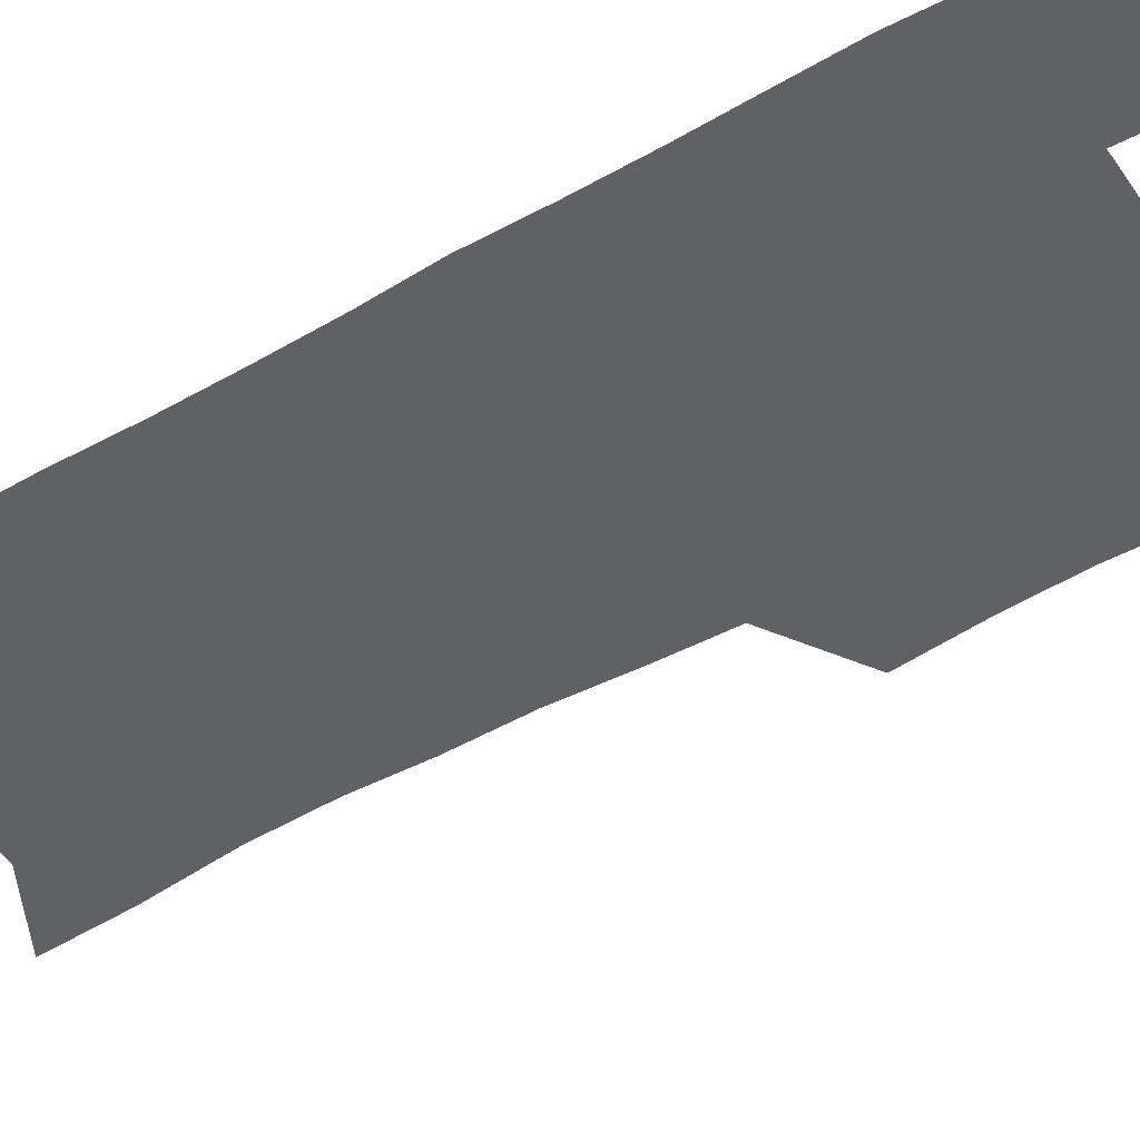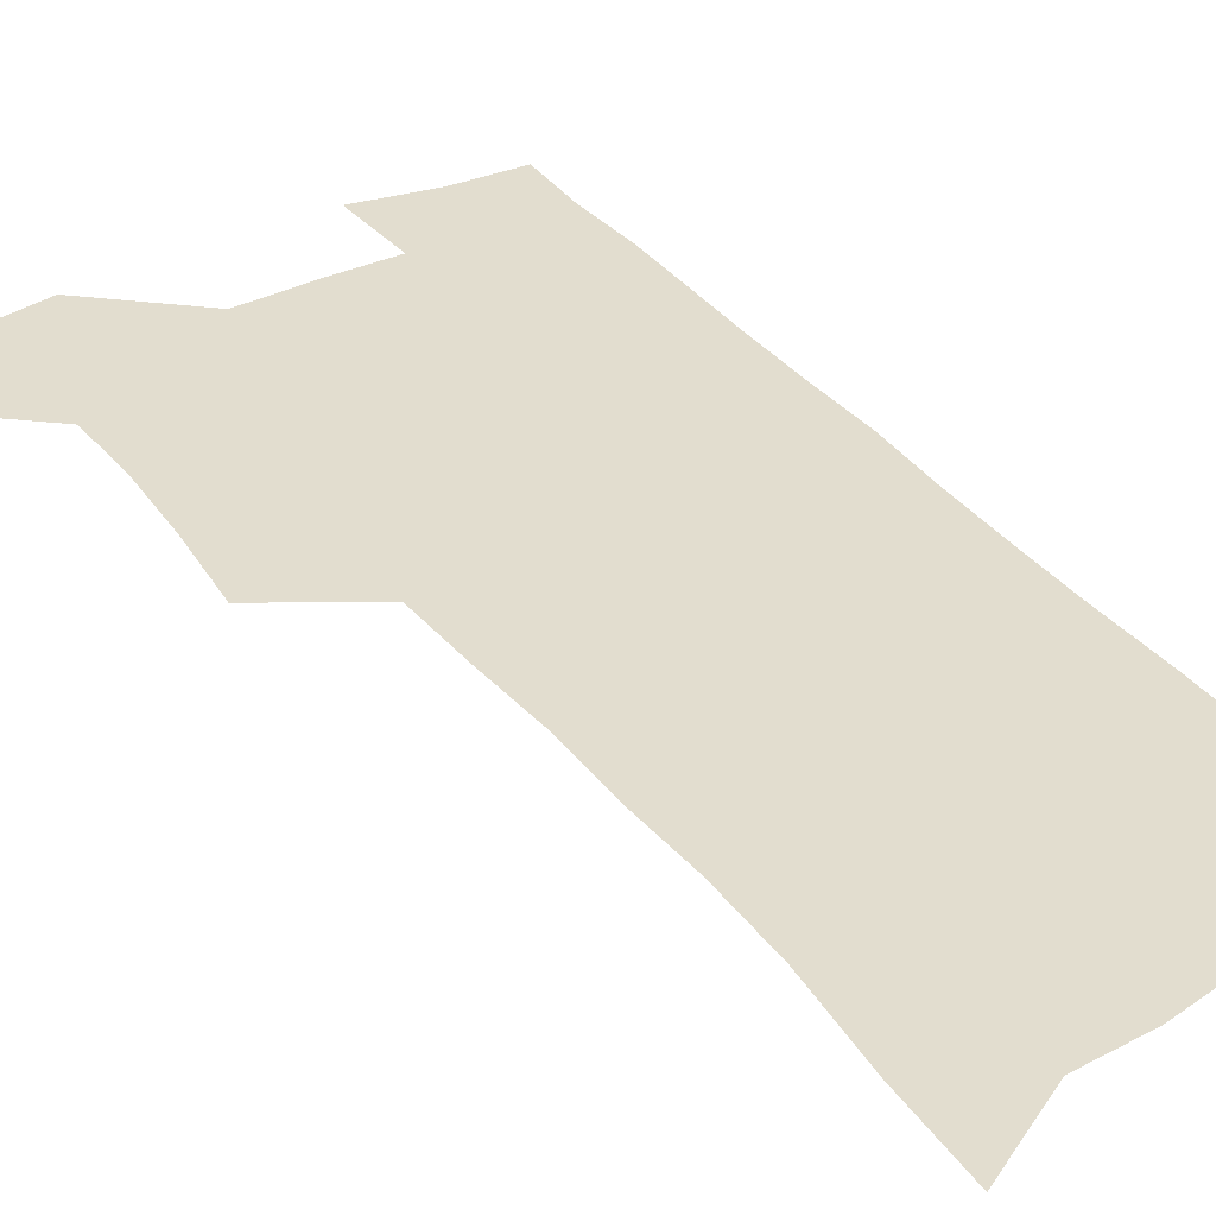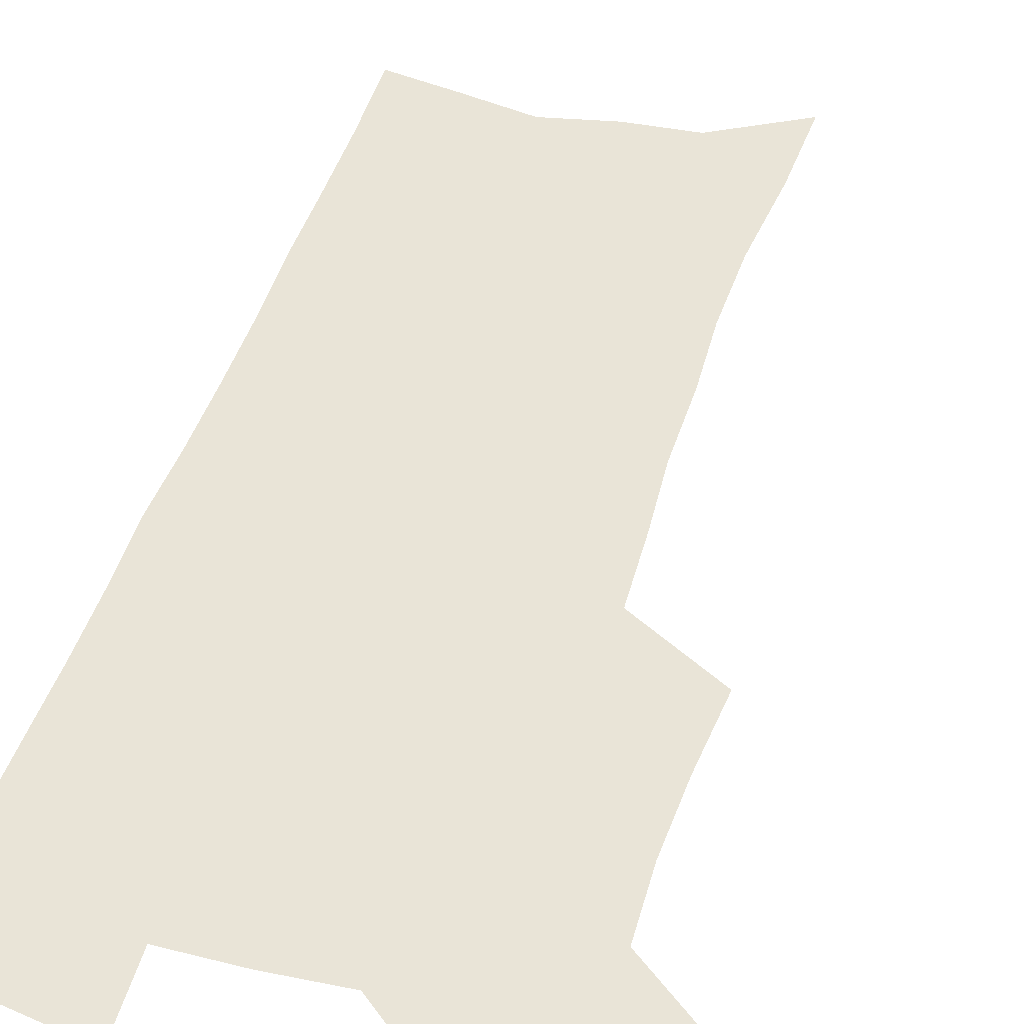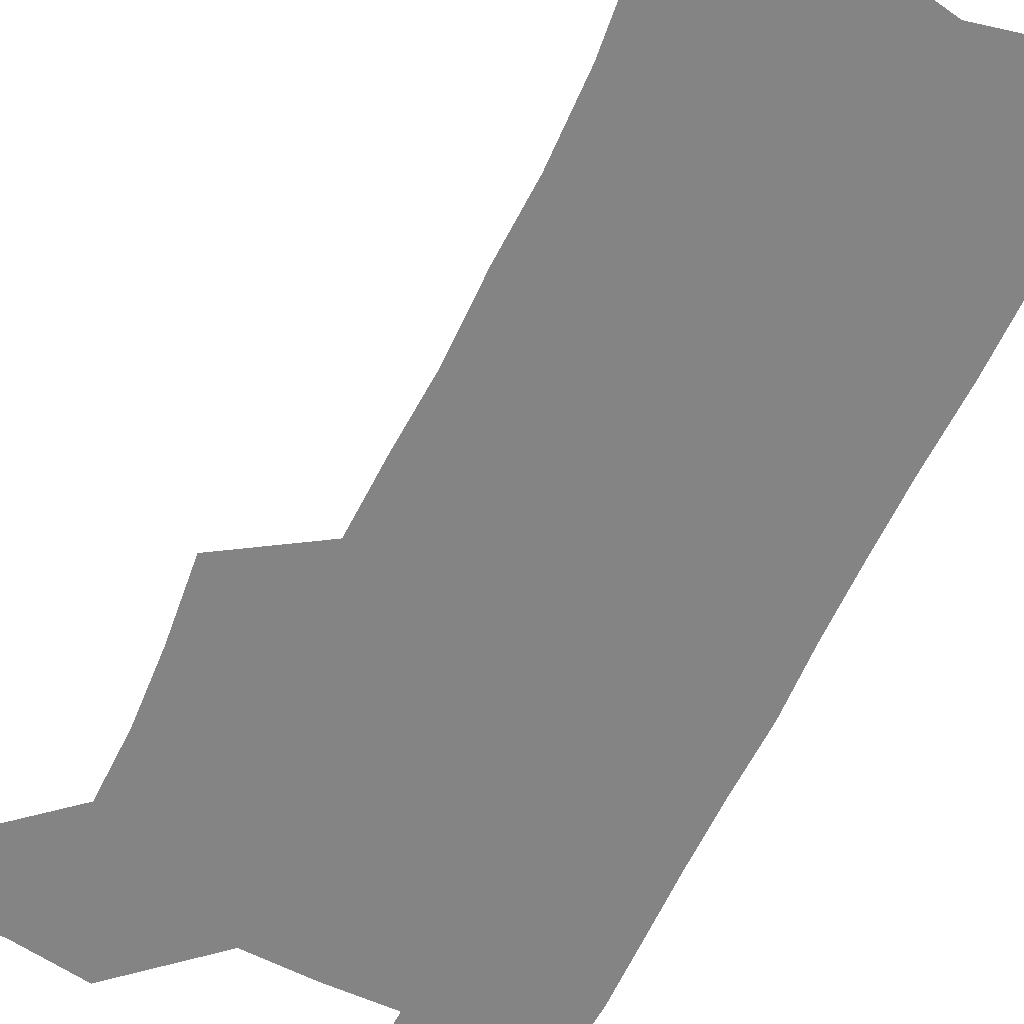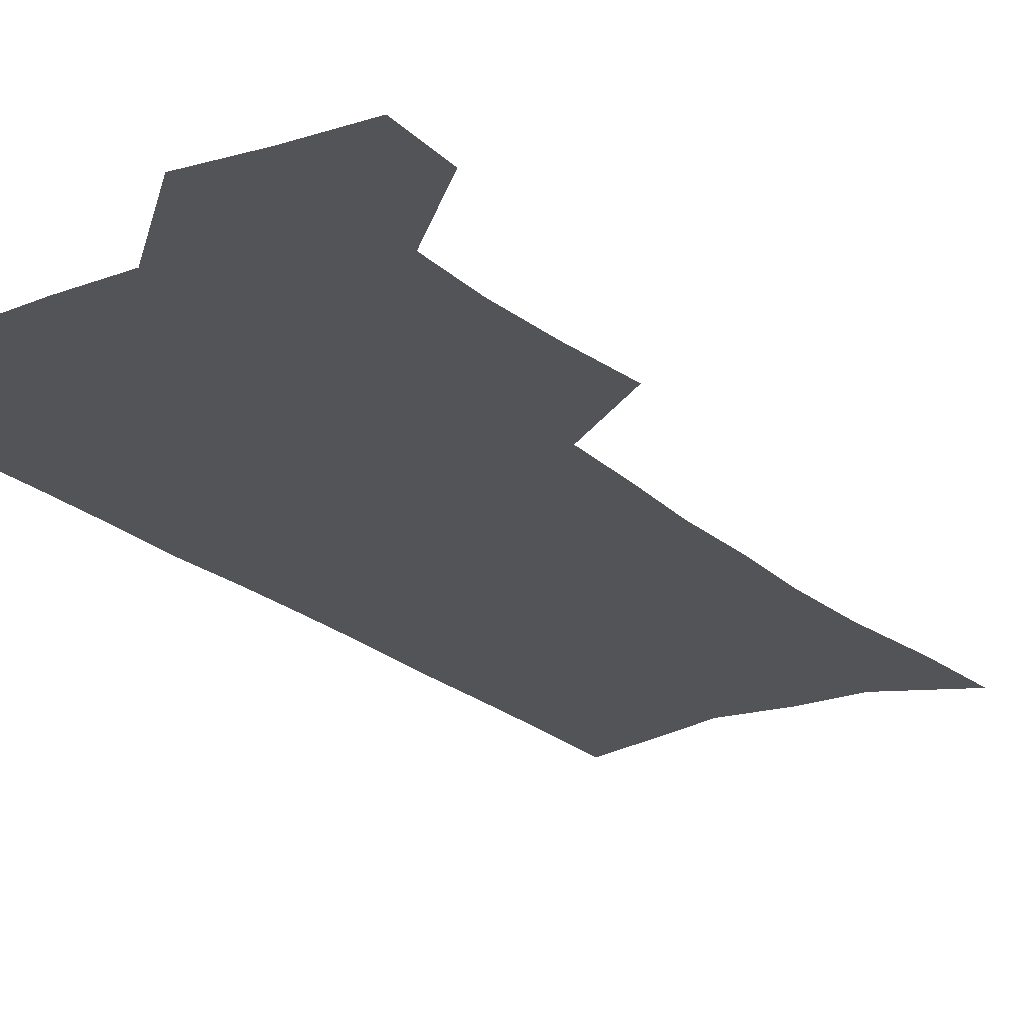
<metadata>
{"format":"obj","ext":"obj","renderer":"f3d","projection":"perspective","resolution":1024,"background":"white","views":[{"elev":-47.6,"azim":122.1,"up":"+Z"},{"elev":35.0,"azim":-32.8,"up":"+Z"},{"elev":43.5,"azim":-164.5,"up":"+Z"},{"elev":-61.5,"azim":-25.7,"up":"+Z"},{"elev":-23.2,"azim":-145.7,"up":"+Z"}]}
</metadata>
<code>
v 482.4 534.1 0
v 481.6 562.6 0
v 508.7 413.1 0
v 512.3 446.3 0
v 514.2 477.3 0
v 513.9 506.4 0
v 515.3 535.2 0
v 510.7 565.7 0
v 538.8 150.9 0
v 541.1 188.8 0
v 545.6 228.7 0
v 547 263.2 0
v 546.1 294.3 0
v 546.7 328.4 0
v 545.2 359.2 0
v 544.5 390.5 0
v 545.7 422.3 0
v 545.9 451.8 0
v 546.5 480.6 0
v 548.3 508.9 0
v 544.9 537.5 0
v 539.1 570.2 0
v 573.2 169.5 0
v 575.8 208.2 0
v 576.7 242.5 0
v 576.6 274.1 0
v 575.2 303.8 0
v 576 337.3 0
v 576.2 368.6 0
v 576.2 398.4 0
v 575.7 426.7 0
v 576.4 455.6 0
v 576 482.8 0
v 576 510 0
v 575 537.7 0
v 600.3 170.6 0
v 603.2 216.3 0
v 603.4 248.5 0
v 603 278.7 0
v 603.3 311.6 0
v 603.2 342 0
v 603.2 372 0
v 603.1 400.6 0
v 603.3 429.2 0
v 603.6 456.9 0
v 603.9 484 0
v 603.7 510.5 0
v 603 538.6 0
v 628.2 175.6 0
v 628.7 215.4 0
v 629 248.2 0
v 628.9 281.2 0
v 629.1 310.8 0
v 629 342.8 0
v 629.2 372.1 0
v 629.4 400.6 0
v 629.8 428.8 0
v 630.2 456.6 0
v 630.5 483.7 0
v 630.9 510.6 0
v 631.2 538 0
v 630.2 571.9 0
v 656 169.3 0
v 654.8 211.5 0
v 656 242.3 0
v 655.1 277.3 0
v 655.1 309 0
v 655.4 339.6 0
v 655.6 369.5 0
v 656 398.6 0
v 656.7 426.9 0
v 657.3 455 0
v 657.7 482.7 0
v 657.7 510.1 0
v 659.1 536.5 0
v 660.6 565.4 0
v 684.4 163.4 0
v 683.9 200.8 0
v 684.1 234.3 0
v 684.7 266.8 0
v 684.2 299.9 0
v 684.6 331.3 0
v 685.4 361.7 0
v 687 391 0
v 686.5 421.7 0
v 686.8 451.1 0
v 687.6 479.6 0
v 688.3 507.8 0
v 687.1 536.2 0
v 688.4 563.6 0
f 6 7 1
f 1 7 2
f 7 8 2
f 16 17 3
f 3 17 4
f 17 18 4
f 4 18 5
f 18 19 5
f 5 19 6
f 19 20 6
f 6 20 7
f 20 21 7
f 7 21 8
f 21 22 8
f 9 23 10
f 23 24 10
f 10 24 11
f 24 25 11
f 11 25 12
f 25 26 12
f 12 26 13
f 26 27 13
f 13 27 14
f 27 28 14
f 14 28 15
f 28 29 15
f 15 29 16
f 29 30 16
f 16 30 17
f 30 31 17
f 17 31 18
f 31 32 18
f 18 32 19
f 32 33 19
f 19 33 20
f 33 34 20
f 20 34 21
f 34 35 21
f 21 35 22
f 23 36 24
f 36 37 24
f 24 37 25
f 37 38 25
f 25 38 26
f 38 39 26
f 26 39 27
f 39 40 27
f 27 40 28
f 40 41 28
f 28 41 29
f 41 42 29
f 29 42 30
f 42 43 30
f 30 43 31
f 43 44 31
f 31 44 32
f 44 45 32
f 32 45 33
f 45 46 33
f 33 46 34
f 46 47 34
f 34 47 35
f 47 48 35
f 36 49 37
f 49 50 37
f 37 50 38
f 50 51 38
f 38 51 39
f 51 52 39
f 39 52 40
f 52 53 40
f 40 53 41
f 53 54 41
f 41 54 42
f 54 55 42
f 42 55 43
f 55 56 43
f 43 56 44
f 56 57 44
f 44 57 45
f 57 58 45
f 45 58 46
f 58 59 46
f 46 59 47
f 59 60 47
f 47 60 48
f 60 61 48
f 49 63 50
f 63 64 50
f 50 64 51
f 64 65 51
f 51 65 52
f 65 66 52
f 52 66 53
f 66 67 53
f 53 67 54
f 67 68 54
f 54 68 55
f 68 69 55
f 55 69 56
f 69 70 56
f 56 70 57
f 70 71 57
f 57 71 58
f 71 72 58
f 58 72 59
f 72 73 59
f 59 73 60
f 73 74 60
f 60 74 61
f 74 75 61
f 61 75 62
f 75 76 62
f 63 77 64
f 77 78 64
f 64 78 65
f 78 79 65
f 65 79 66
f 79 80 66
f 66 80 67
f 80 81 67
f 67 81 68
f 81 82 68
f 68 82 69
f 82 83 69
f 69 83 70
f 83 84 70
f 70 84 71
f 84 85 71
f 71 85 72
f 85 86 72
f 72 86 73
f 86 87 73
f 73 87 74
f 87 88 74
f 74 88 75
f 88 89 75
f 75 89 76
f 89 90 76

</code>
